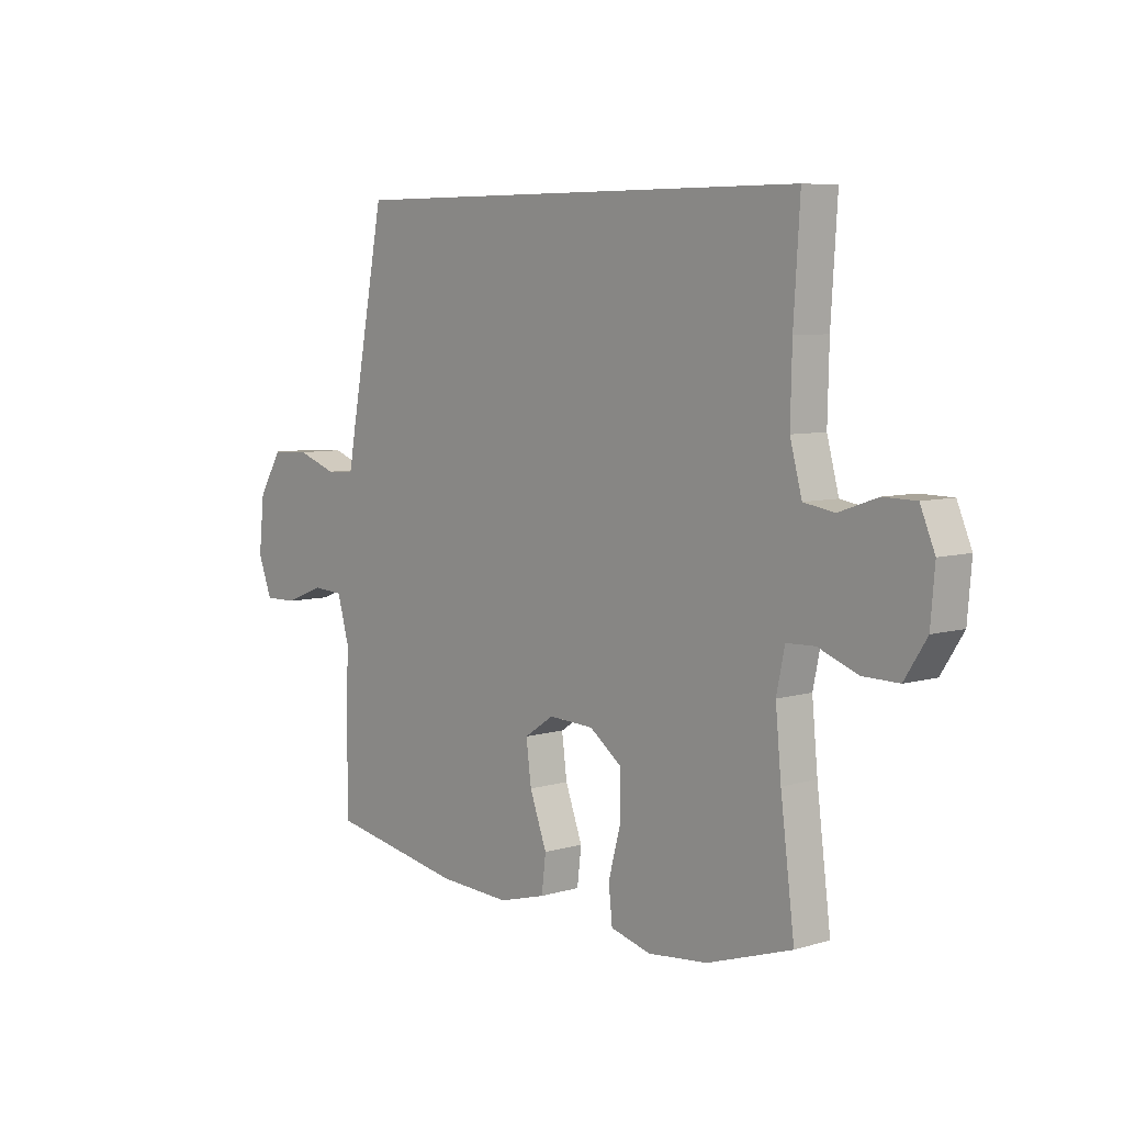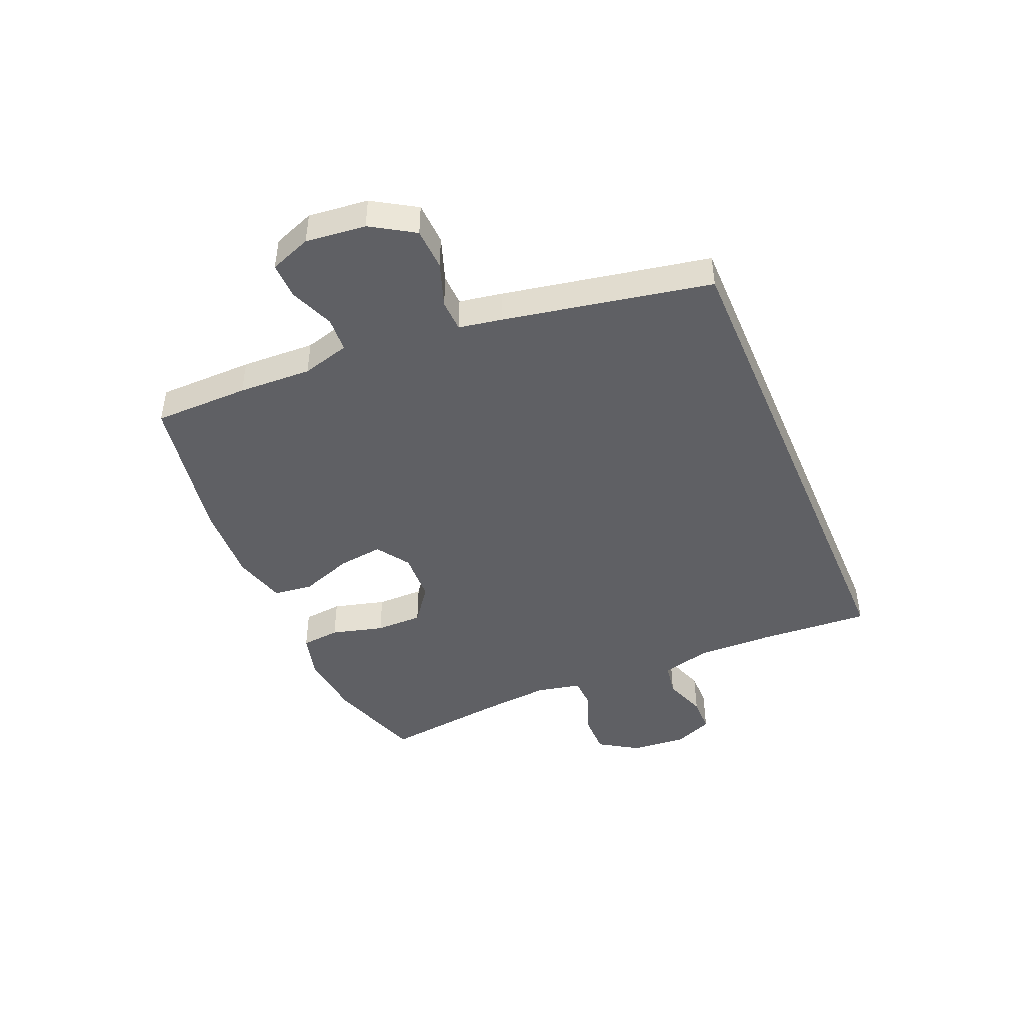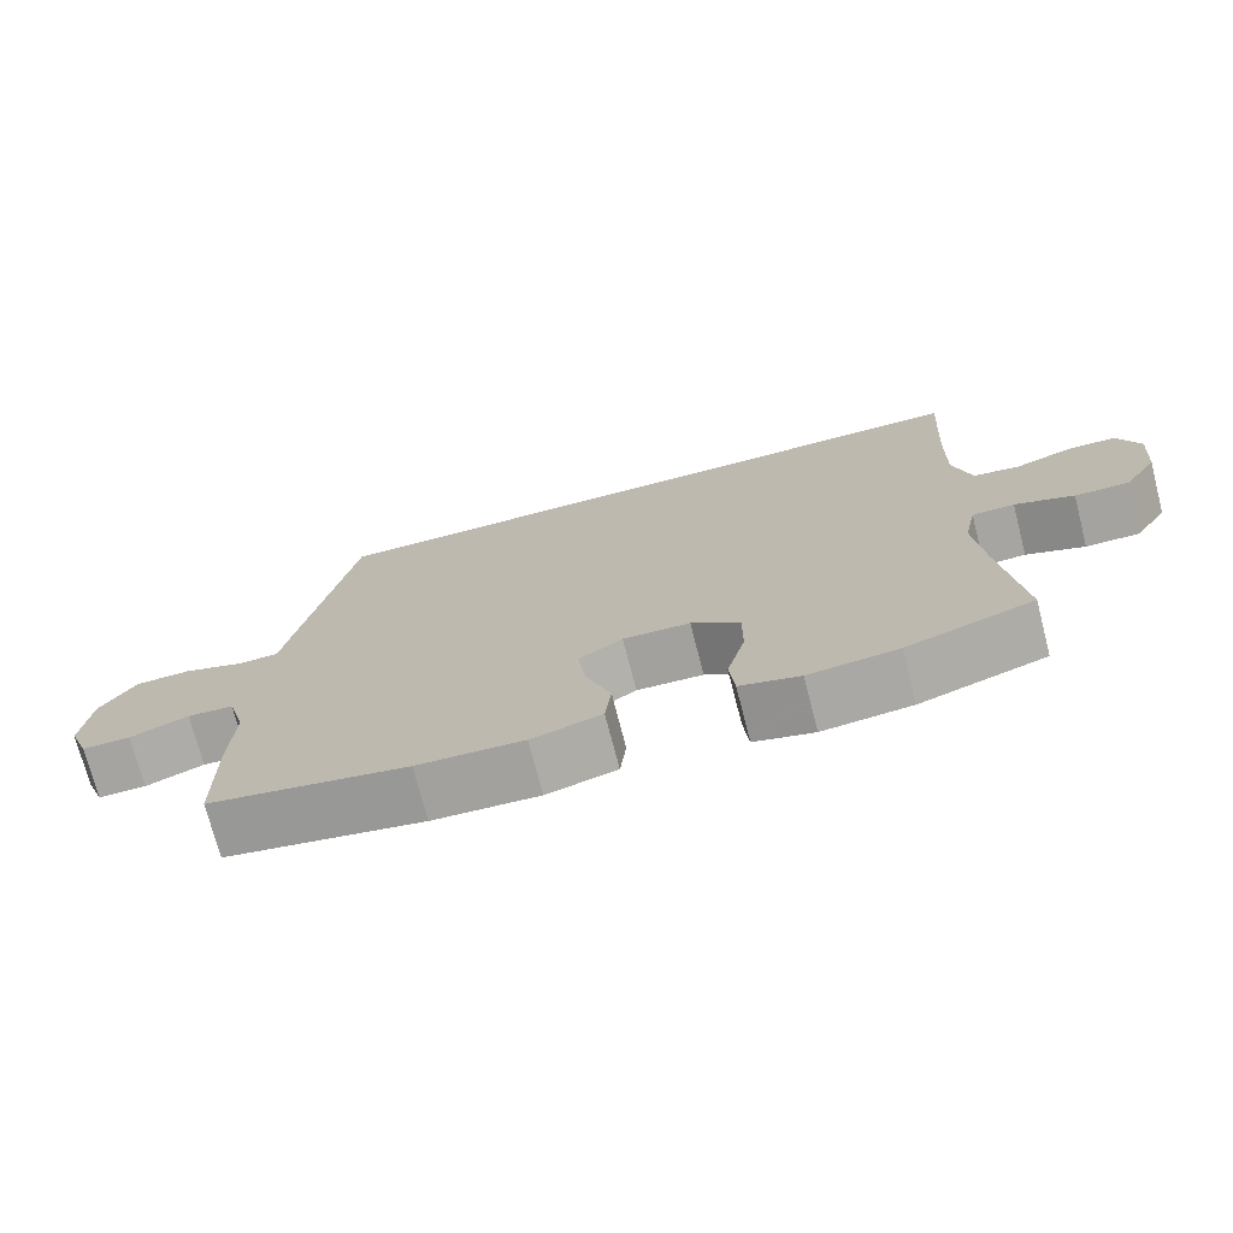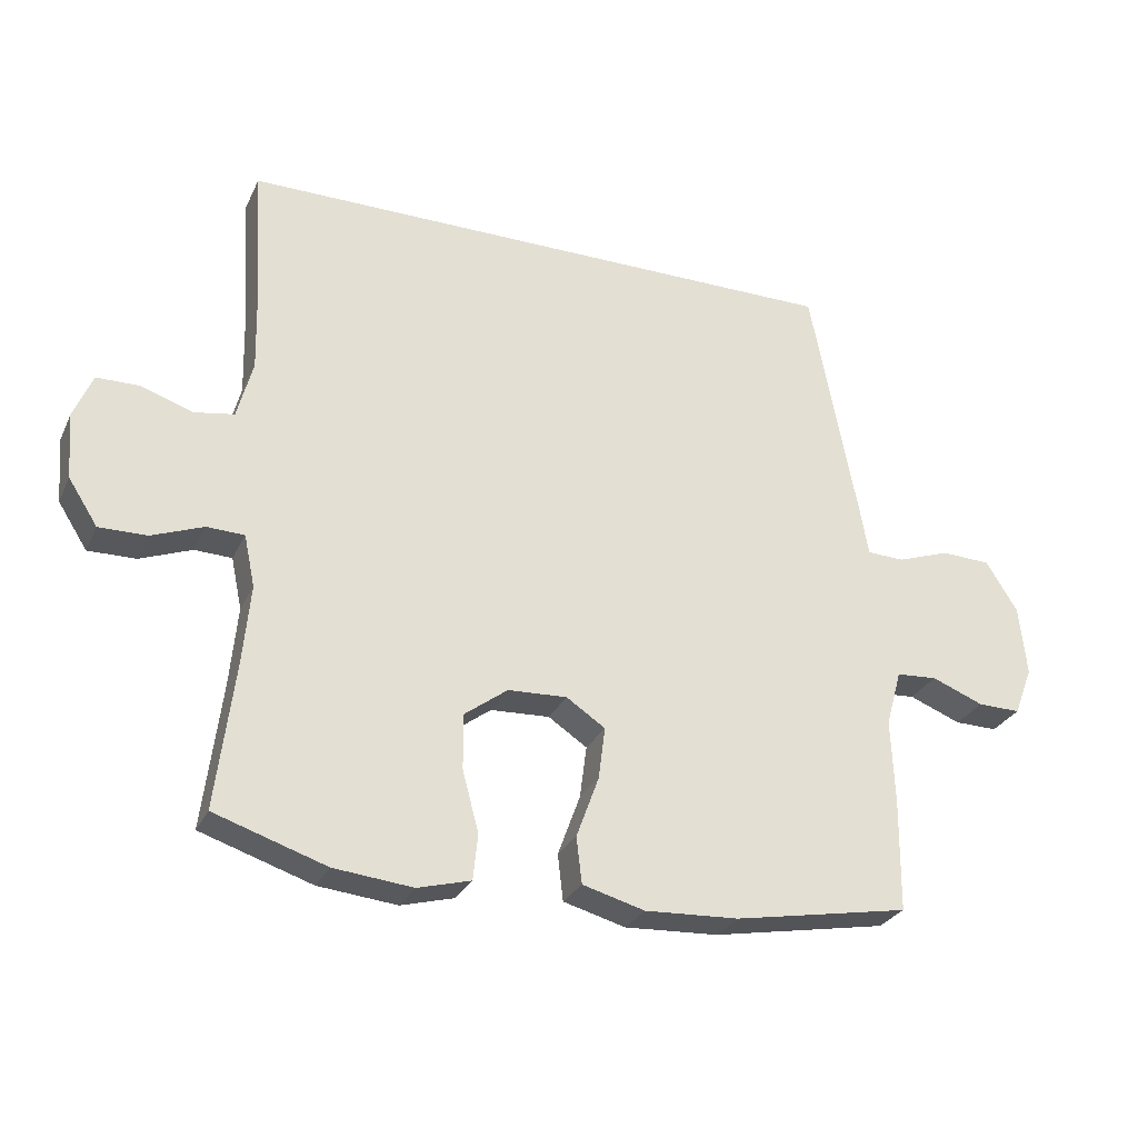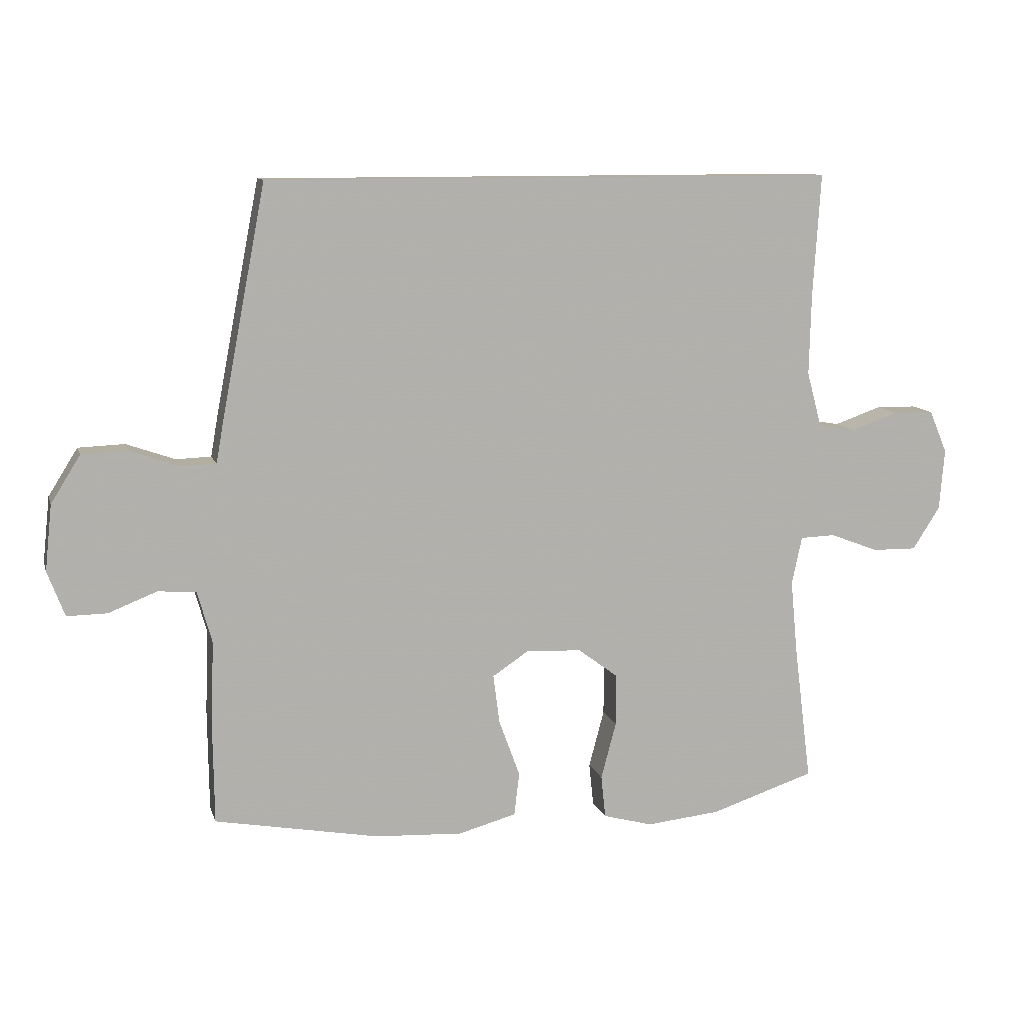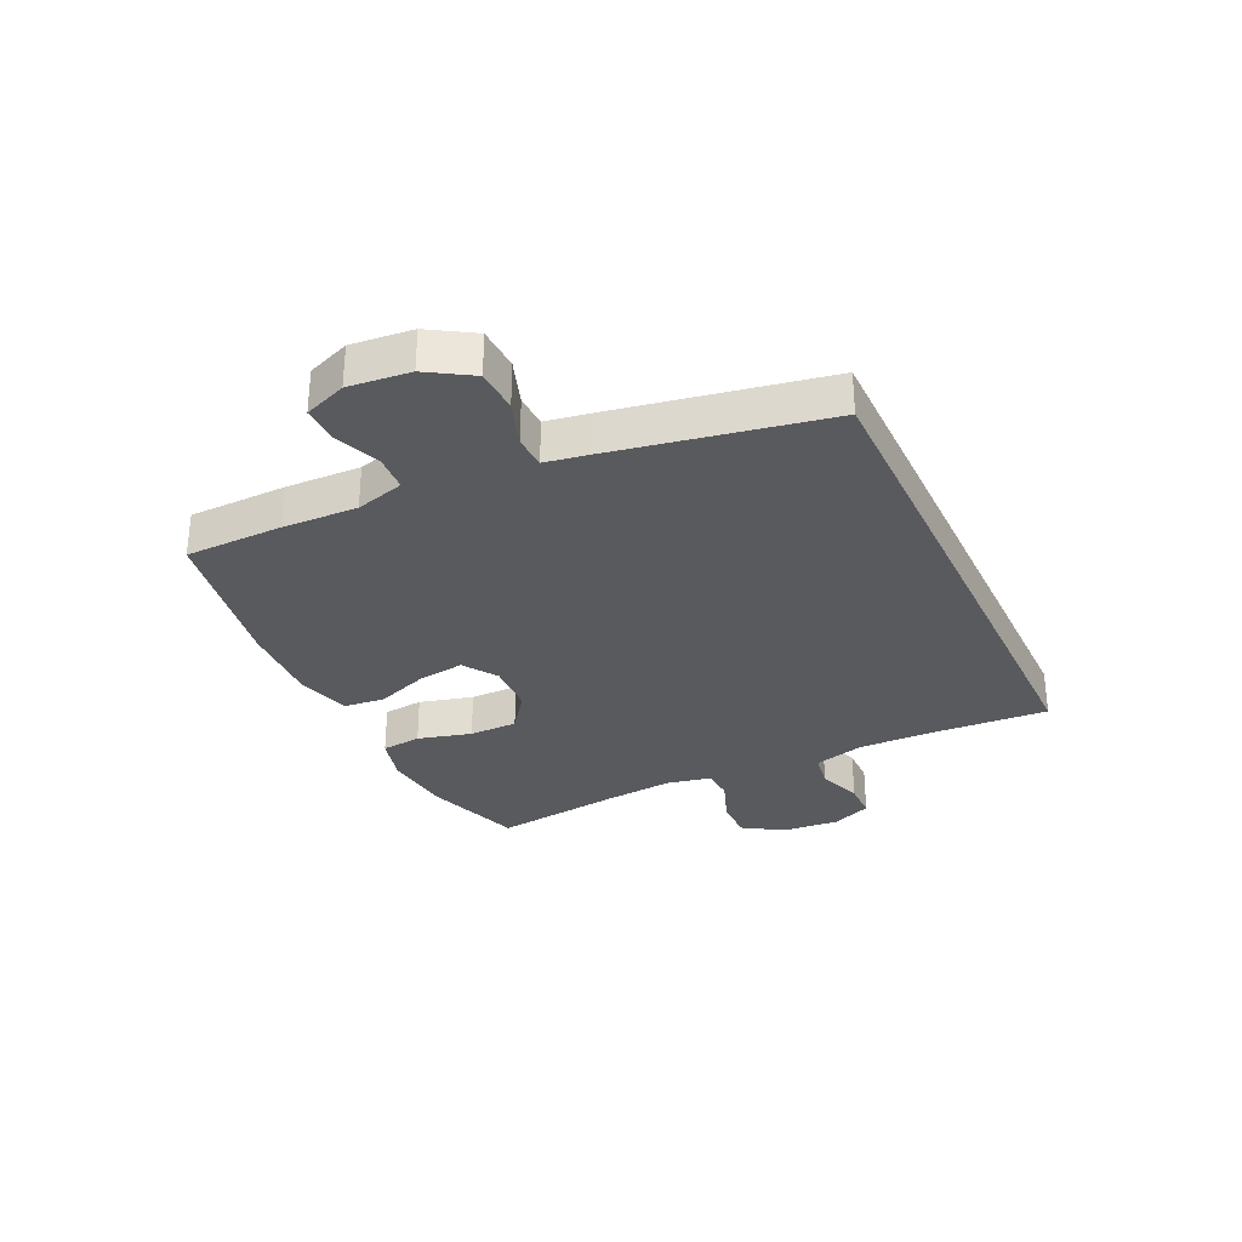
<metadata>
{"format":"obj","ext":"obj","renderer":"f3d","projection":"perspective","resolution":1024,"background":"white","views":[{"elev":6.8,"azim":49.1,"up":"+Z"},{"elev":-44.8,"azim":-67.0,"up":"+Y"},{"elev":-73.2,"azim":14.5,"up":"+Z"},{"elev":-28.2,"azim":158.7,"up":"+Z"},{"elev":10.6,"azim":-14.5,"up":"+Z"},{"elev":-31.3,"azim":-64.5,"up":"+Y"}]}
</metadata>
<code>
v -0.403 0.07 0.5
v 0.497 0.07 0.5
v 0.485 0.07 0.308
v 0.482 0.07 0.18
v 0.505 0.07 0.094
v 0.564 0.07 0.084
v 0.639 0.07 0.11
v 0.702 0.07 0.109
v 0.73 0.07 0.042
v 0.722 0.07 -0.054
v 0.679 0.07 -0.121
v 0.609 0.07 -0.12
v 0.533 0.07 -0.091
v 0.478 0.07 -0.093
v 0.462 0.07 -0.169
v 0.473 0.07 -0.285
v 0.5 0.07 -0.5
v 0.336 0.07 -0.554
v 0.22 0.07 -0.566
v 0.142 0.07 -0.545
v 0.135 0.07 -0.478
v 0.159 0.07 -0.388
v 0.159 0.07 -0.307
v 0.096 0.07 -0.26
v 0.009 0.07 -0.256
v -0.048 0.07 -0.294
v -0.038 0.07 -0.371
v -0.005 0.07 -0.461
v -0.013 0.07 -0.529
v -0.104 0.07 -0.554
v -0.242 0.07 -0.547
v -0.5 0.07 -0.5
v -0.502 0.07 -0.336
v -0.497 0.07 -0.21
v -0.52 0.07 -0.128
v -0.58 0.07 -0.124
v -0.656 0.07 -0.154
v -0.719 0.07 -0.155
v -0.746 0.07 -0.084
v -0.735 0.07 0.019
v -0.689 0.07 0.093
v -0.616 0.07 0.096
v -0.539 0.07 0.069
v -0.484 0.07 0.071
v -0.471 0.07 0.145
v -0.403 0 0.5
v 0.497 0 0.5
v 0.485 0 0.308
v 0.482 0 0.18
v 0.505 0 0.094
v 0.564 0 0.084
v 0.639 0 0.11
v 0.702 0 0.109
v 0.73 0 0.042
v 0.722 0 -0.054
v 0.679 0 -0.121
v 0.609 0 -0.12
v 0.533 0 -0.091
v 0.478 0 -0.093
v 0.462 0 -0.169
v 0.473 0 -0.285
v 0.5 0 -0.5
v 0.336 0 -0.554
v 0.22 0 -0.566
v 0.142 0 -0.545
v 0.135 0 -0.478
v 0.159 0 -0.388
v 0.159 0 -0.307
v 0.096 0 -0.26
v 0.009 0 -0.256
v -0.048 0 -0.294
v -0.038 0 -0.371
v -0.005 0 -0.461
v -0.013 0 -0.529
v -0.104 0 -0.554
v -0.242 0 -0.547
v -0.5 0 -0.5
v -0.502 0 -0.336
v -0.497 0 -0.21
v -0.52 0 -0.128
v -0.58 0 -0.124
v -0.656 0 -0.154
v -0.719 0 -0.155
v -0.746 0 -0.084
v -0.735 0 0.019
v -0.689 0 0.093
v -0.616 0 0.096
v -0.539 0 0.069
v -0.484 0 0.071
v -0.471 0 0.145
f 44 45 1 2
f 40 41 42 43
f 40 43 44
f 39 40 44
f 36 37 38 39
f 35 36 39 44
f 34 35 44 2
f 27 28 29 30
f 26 27 30 31
f 19 20 21 22
f 19 22 23
f 16 17 18 19
f 15 16 19 23
f 14 15 23 24
f 10 11 12 13
f 10 13 14
f 9 10 14
f 6 7 8 9
f 5 6 9 14
f 4 5 14 24
f 33 34 2 3
f 26 31 32 33
f 25 26 33 3
f 3 4 24 25
f 47 46 90 89
f 88 87 86 85
f 89 88 85
f 89 85 84
f 84 83 82 81
f 89 84 81 80
f 47 89 80 79
f 75 74 73 72
f 76 75 72 71
f 67 66 65 64
f 68 67 64
f 64 63 62 61
f 68 64 61 60
f 69 68 60 59
f 58 57 56 55
f 59 58 55
f 59 55 54
f 54 53 52 51
f 59 54 51 50
f 69 59 50 49
f 48 47 79 78
f 78 77 76 71
f 48 78 71 70
f 70 69 49 48
f 1 46 47 2
f 2 47 48 3
f 3 48 49 4
f 4 49 50 5
f 5 50 51 6
f 6 51 52 7
f 7 52 53 8
f 8 53 54 9
f 9 54 55 10
f 10 55 56 11
f 11 56 57 12
f 12 57 58 13
f 13 58 59 14
f 14 59 60 15
f 15 60 61 16
f 16 61 62 17
f 17 62 63 18
f 18 63 64 19
f 19 64 65 20
f 20 65 66 21
f 21 66 67 22
f 22 67 68 23
f 23 68 69 24
f 24 69 70 25
f 25 70 71 26
f 26 71 72 27
f 27 72 73 28
f 28 73 74 29
f 29 74 75 30
f 30 75 76 31
f 31 76 77 32
f 32 77 78 33
f 33 78 79 34
f 34 79 80 35
f 35 80 81 36
f 36 81 82 37
f 37 82 83 38
f 38 83 84 39
f 39 84 85 40
f 40 85 86 41
f 41 86 87 42
f 42 87 88 43
f 43 88 89 44
f 44 89 90 45
f 45 90 46 1

</code>
